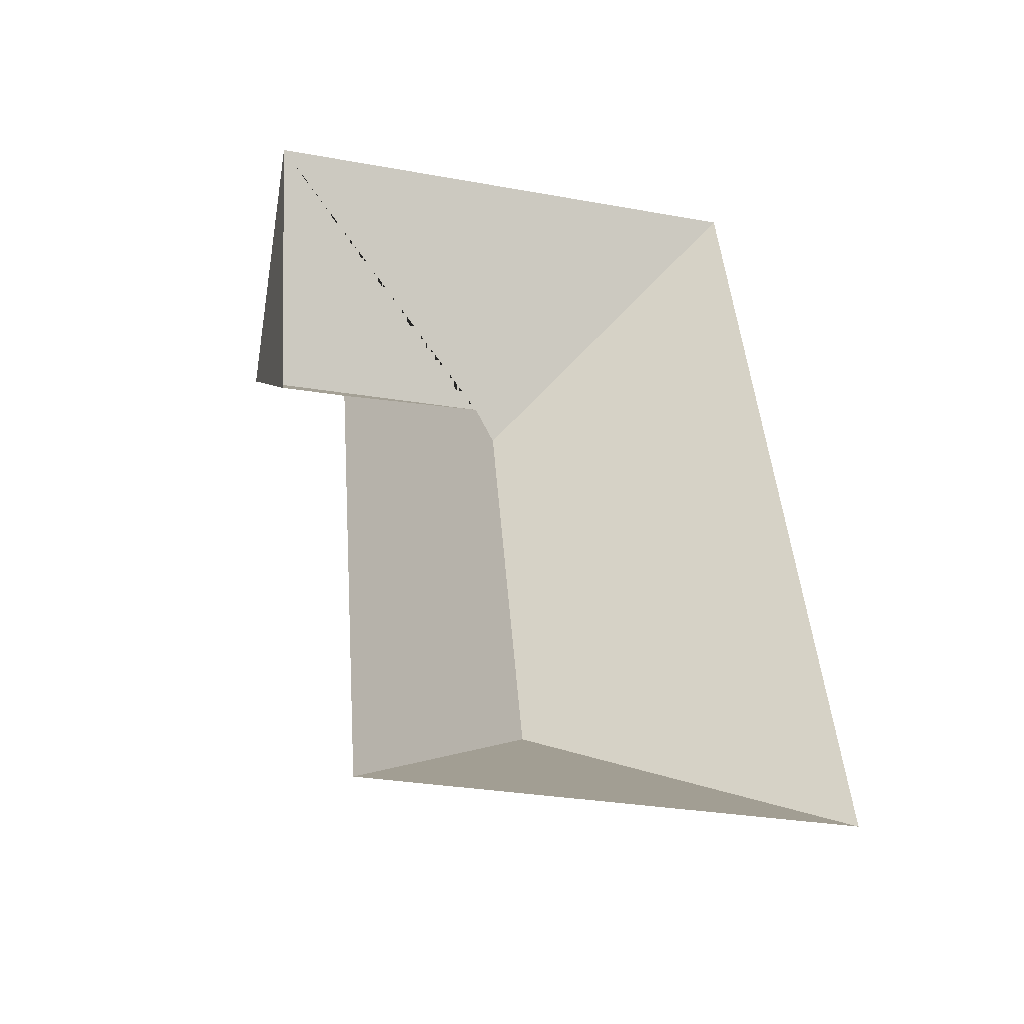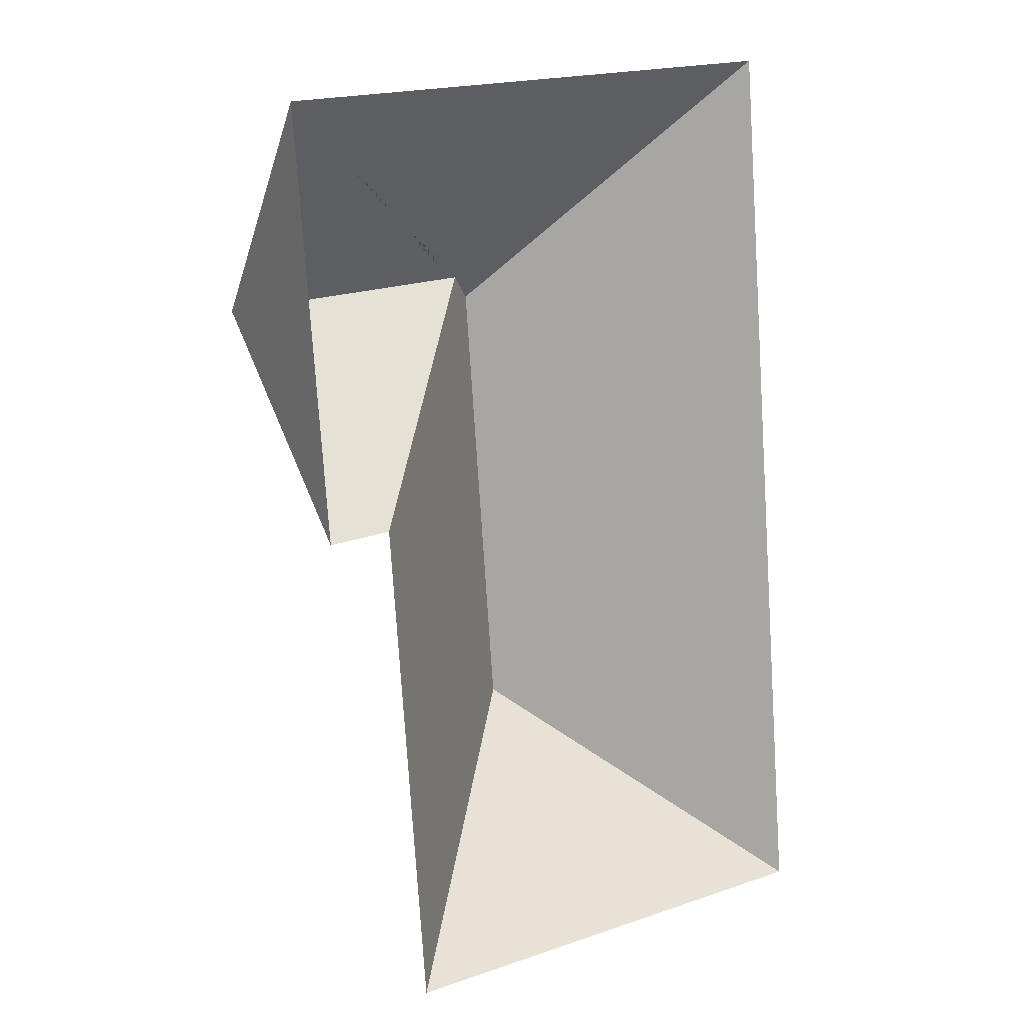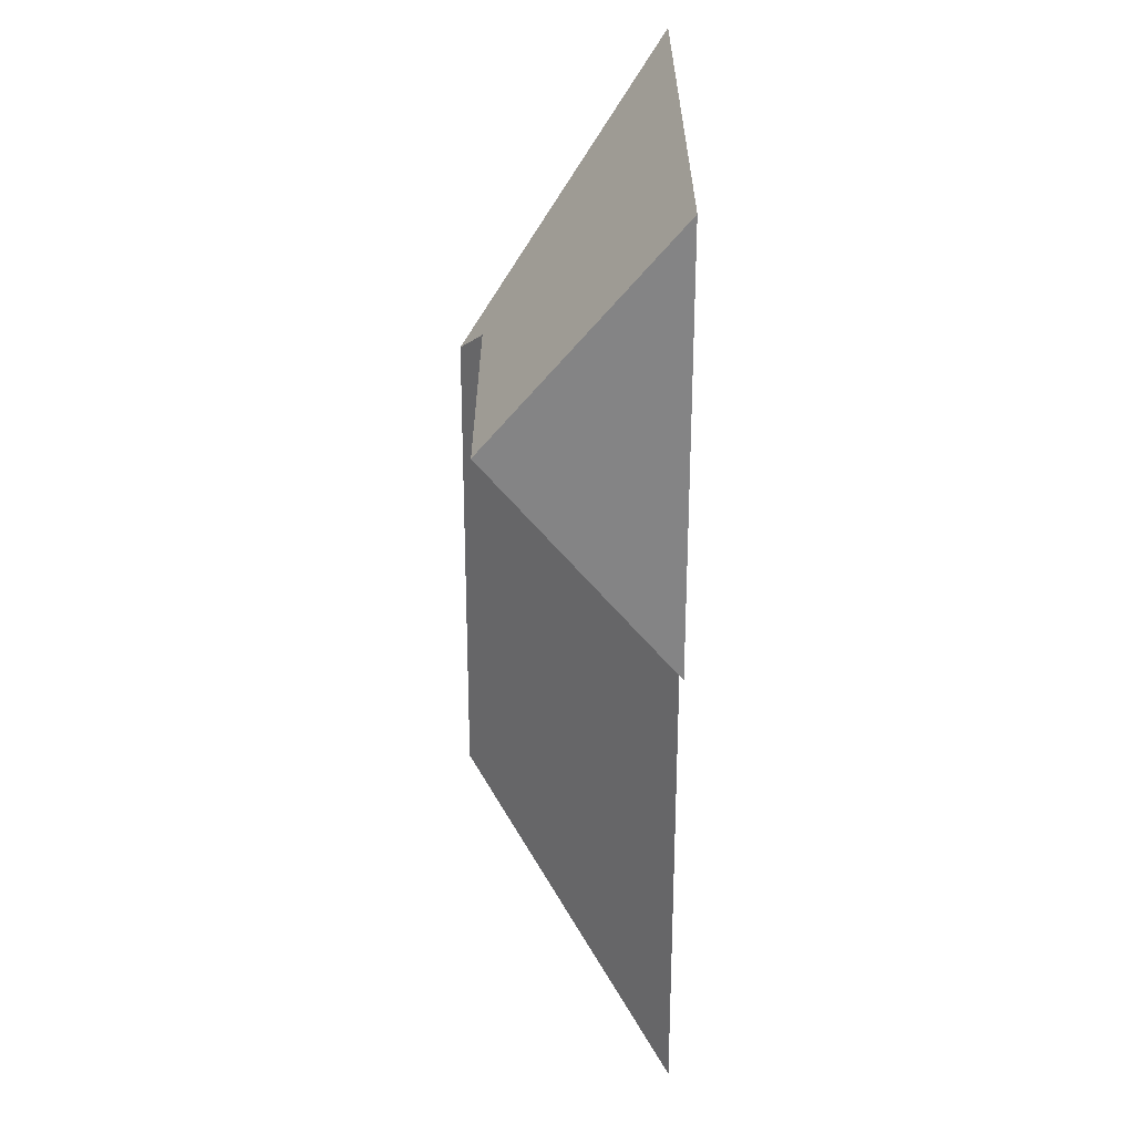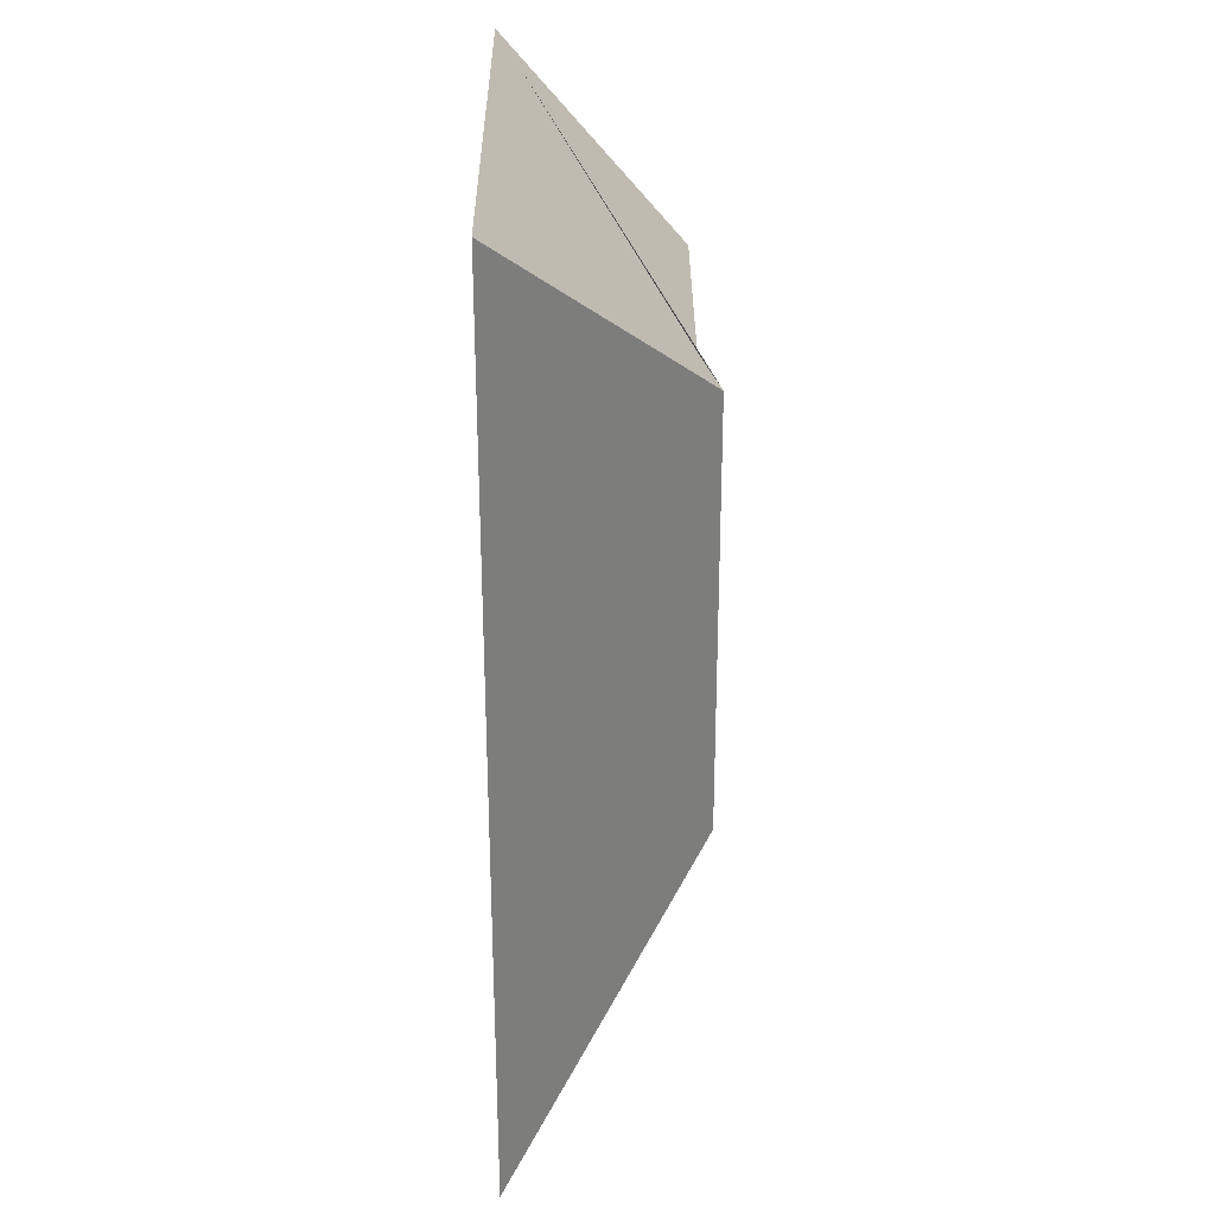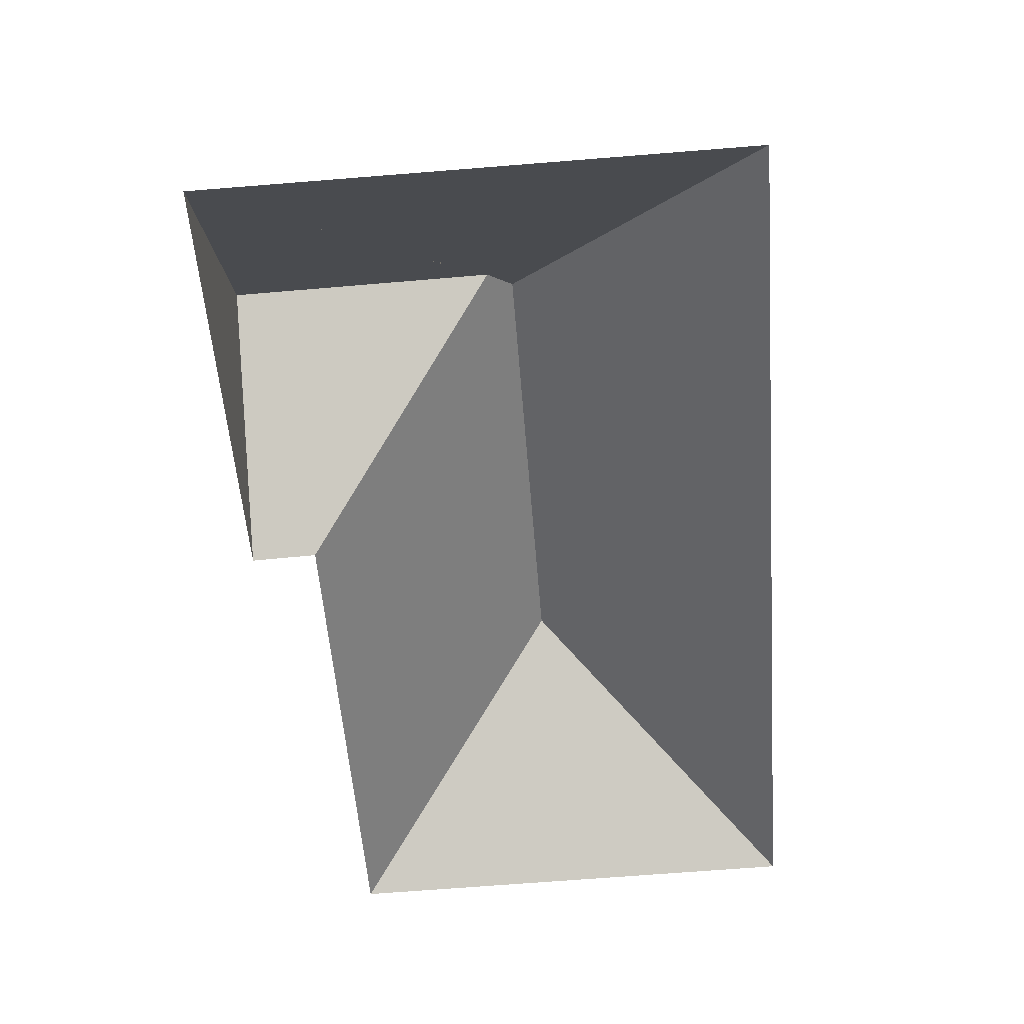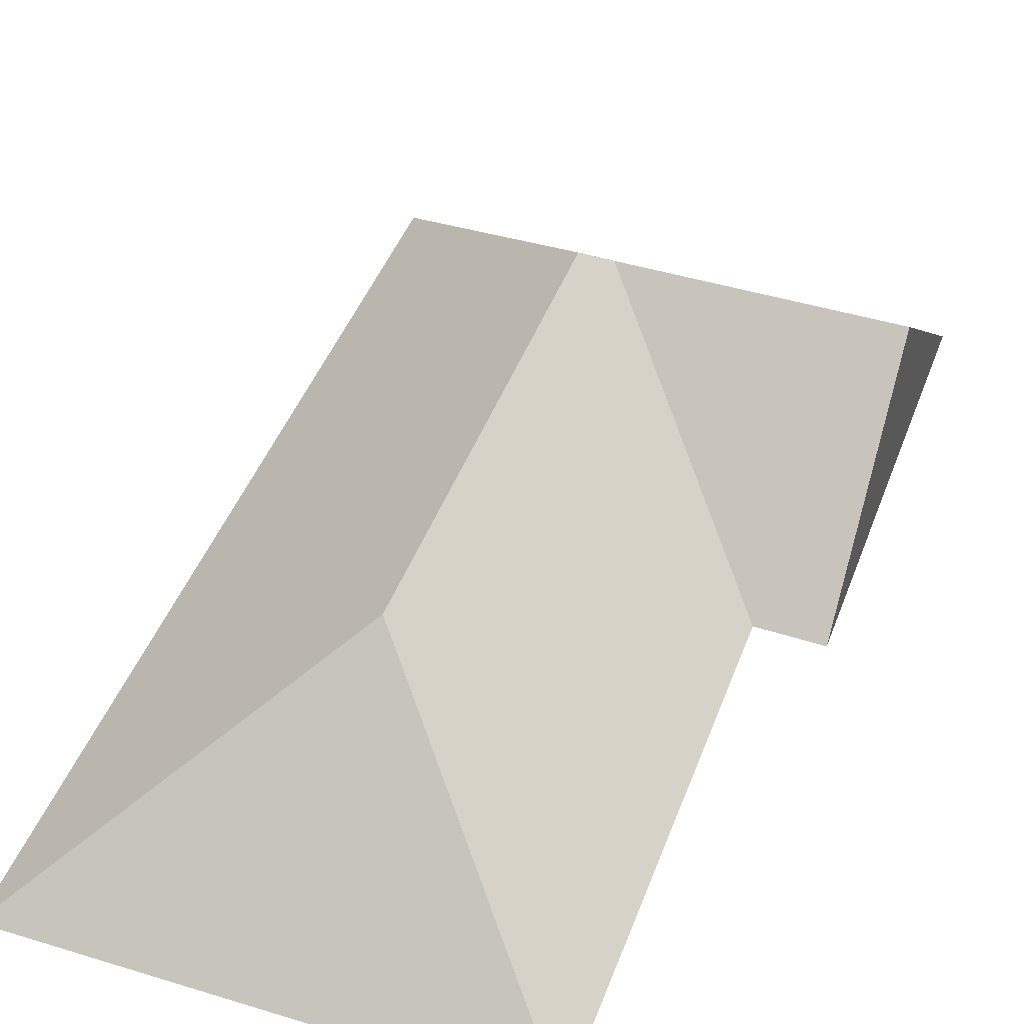
<metadata>
{"format":"obj","ext":"obj","renderer":"f3d","projection":"perspective","resolution":1024,"background":"white","views":[{"elev":-46.3,"azim":-14.5,"up":"+Z"},{"elev":11.4,"azim":-32.0,"up":"+Z"},{"elev":24.1,"azim":-90.2,"up":"+Z"},{"elev":33.7,"azim":89.5,"up":"+Z"},{"elev":35.4,"azim":-1.1,"up":"+Z"},{"elev":44.3,"azim":-164.7,"up":"+Y"}]}
</metadata>
<code>
o CG10_500_045066_0011_roof
v 56.59 75 -348.3
v 221.1 75 -335.5
v 128.2 145 -261.8
v 20.9 75 -177.1
v 43.43 75 -174.9
v 116 144.9 -103.1
v 15.12 137.9 -102.8
v 106.8 137.2 -94.78
v 196.3 75 -14.88
v 9.415 75 -29.41
v 56.59 0 -348.3
v 221.1 0 -335.5
v 196.3 0 -14.88
v 9.415 0 -29.41
v 20.9 0 -177.1
v 43.43 0 -174.9
f 10 9 6 8 7
f 7 4 5 8
f 8 6 3 1 5
f 6 9 2 3
f 3 1 2
f 10 7 4

</code>
